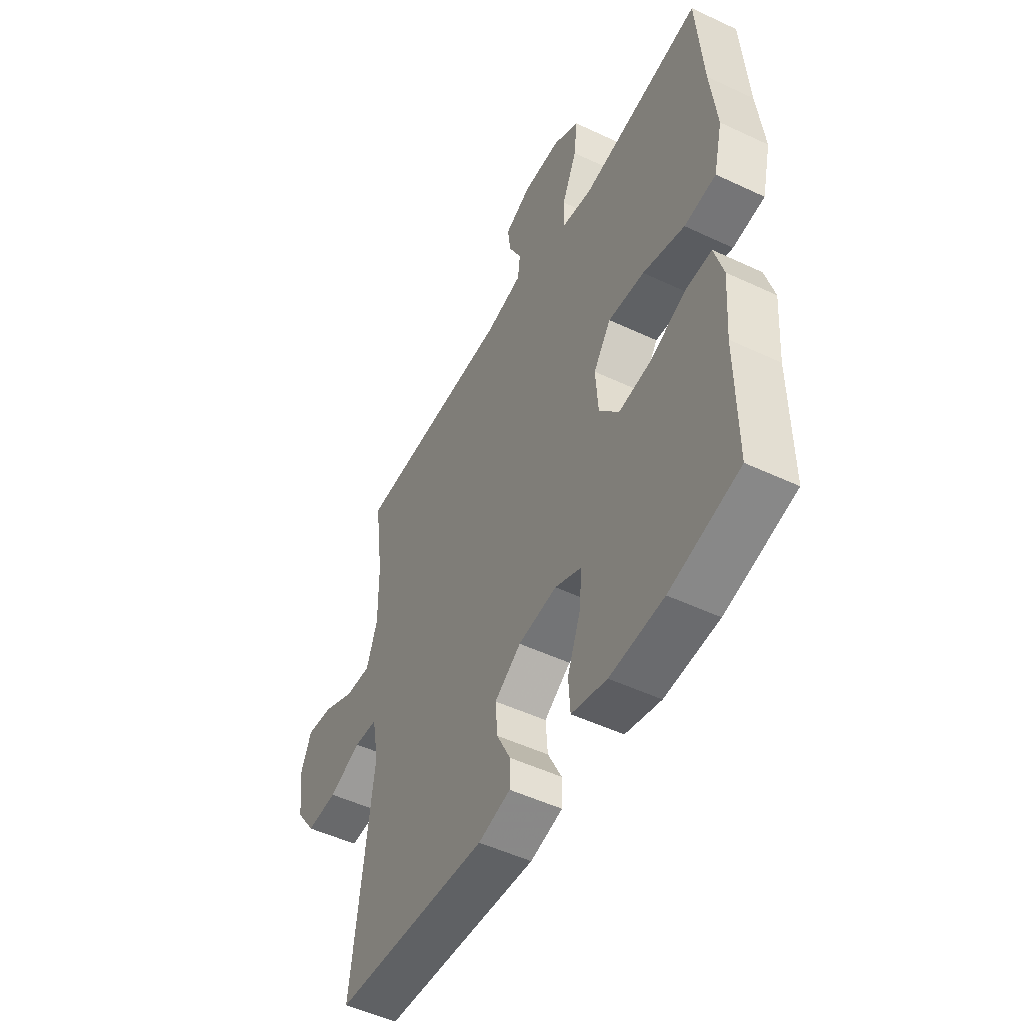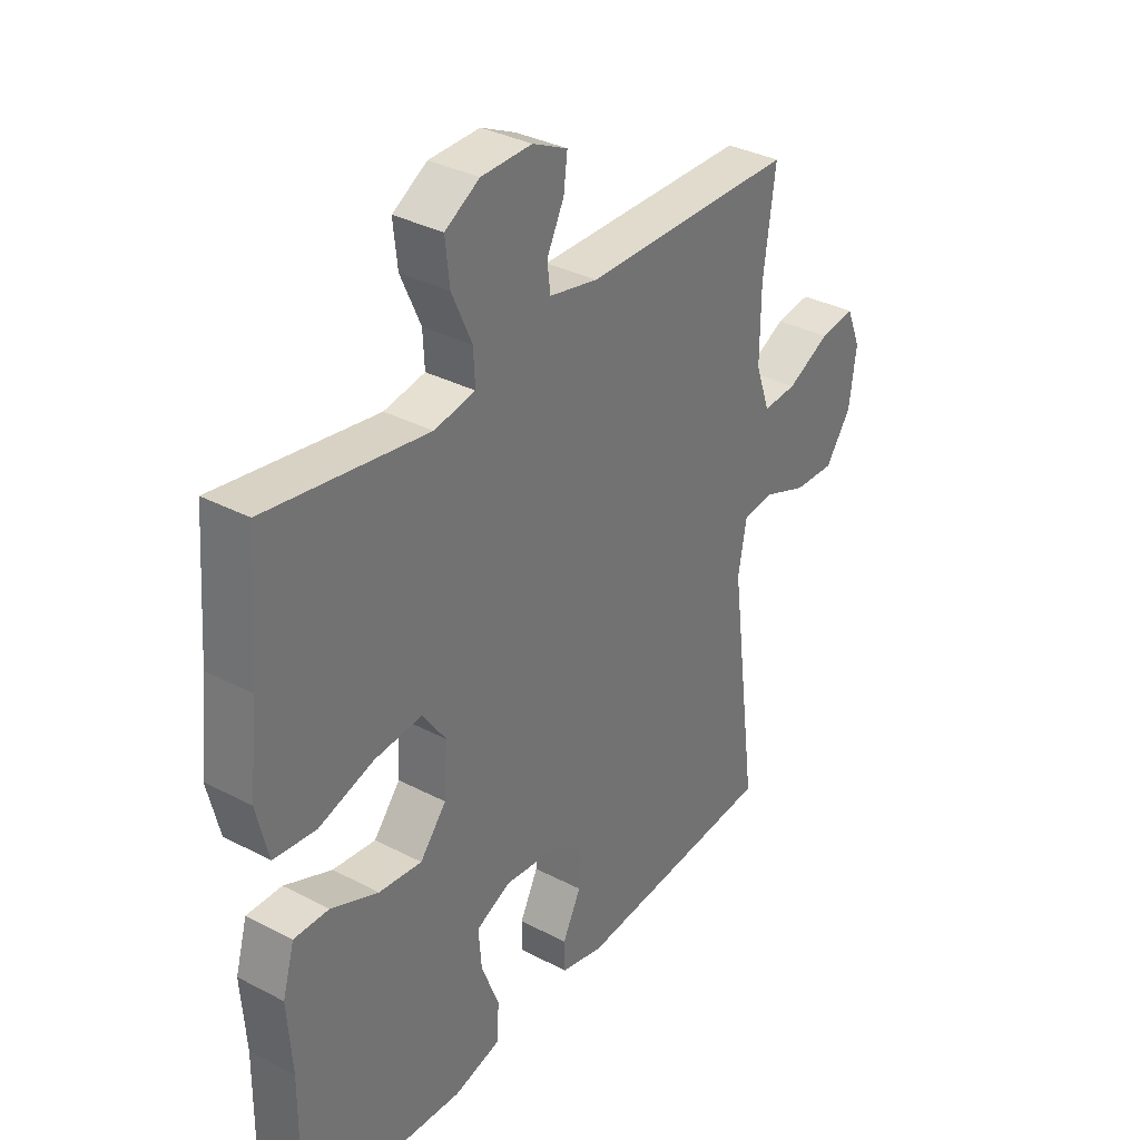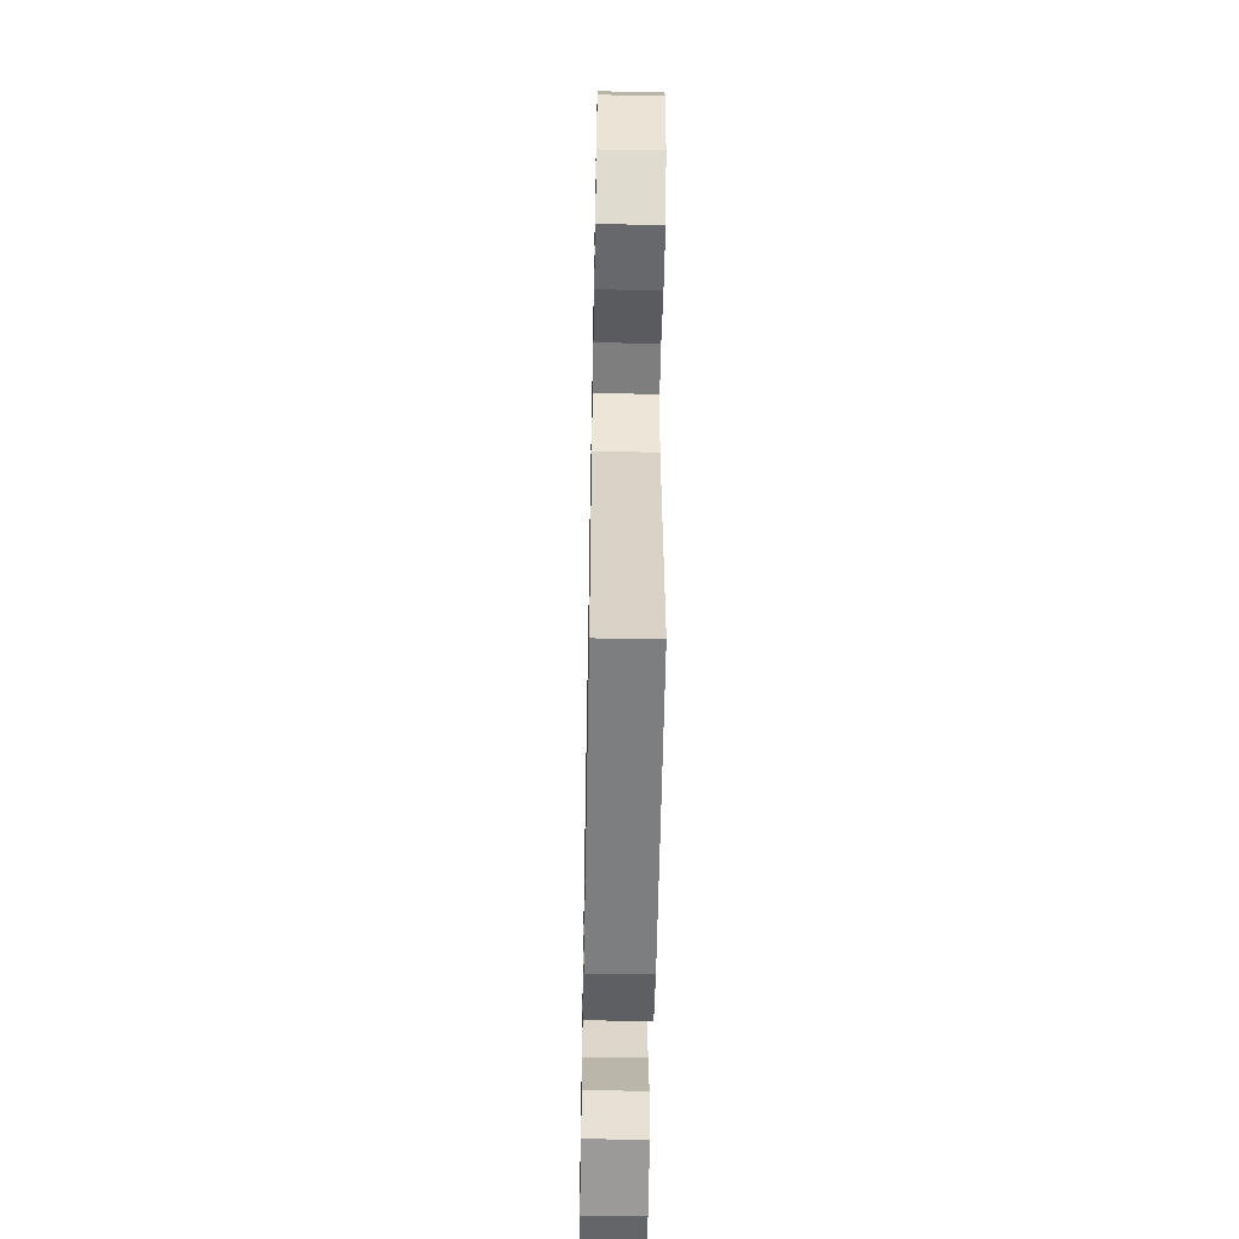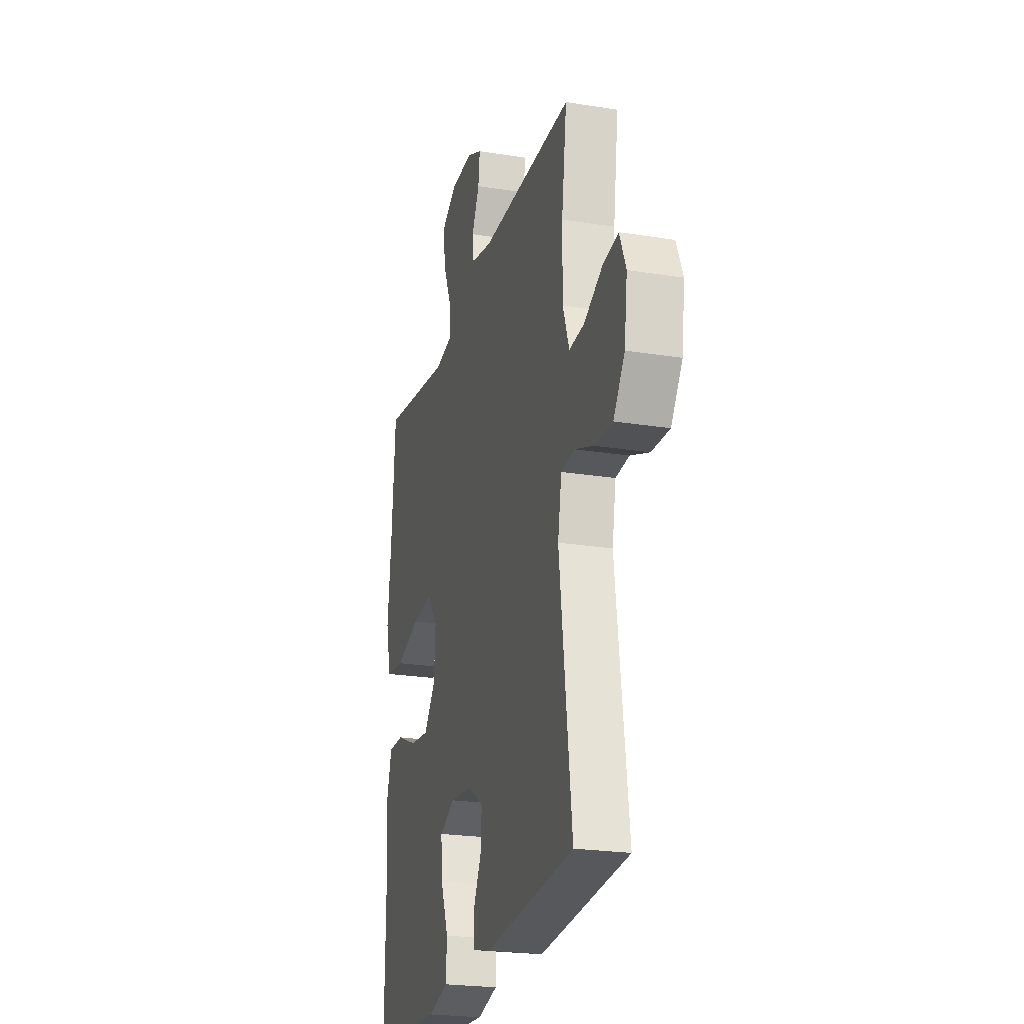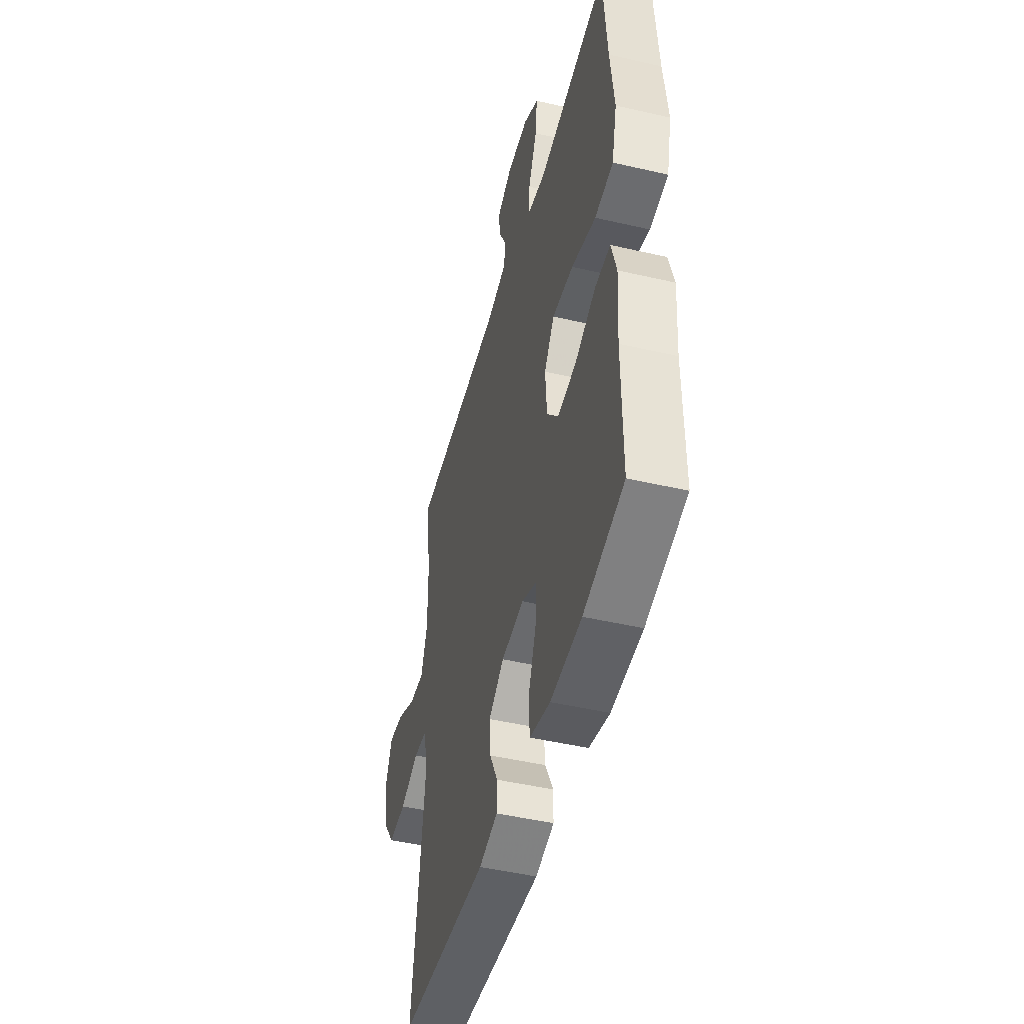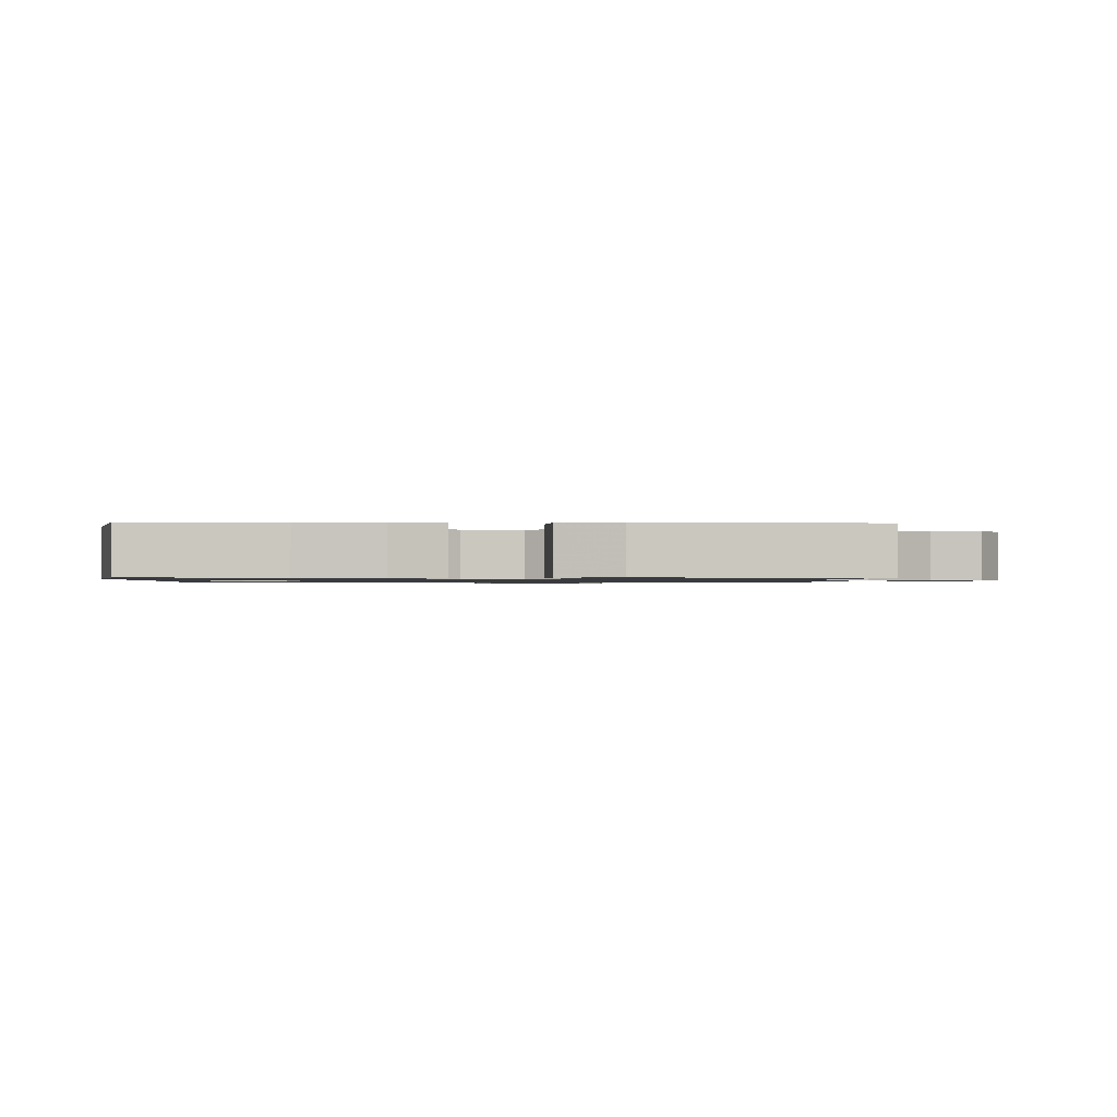
<metadata>
{"format":"obj","ext":"obj","renderer":"f3d","projection":"perspective","resolution":1024,"background":"white","views":[{"elev":-50.5,"azim":-117.3,"up":"+Z"},{"elev":34.2,"azim":-54.7,"up":"+Z"},{"elev":-54.6,"azim":88.9,"up":"+Z"},{"elev":-23.3,"azim":74.8,"up":"+Z"},{"elev":-47.2,"azim":-104.7,"up":"+Z"},{"elev":-1.0,"azim":-92.1,"up":"+Y"}]}
</metadata>
<code>
v -0.5 0.07 0.5
v -0.202 0.07 0.454
v -0.126 0.07 0.468
v -0.129 0.07 0.527
v -0.166 0.07 0.61
v -0.174 0.07 0.683
v -0.11 0.07 0.721
v -0.016 0.07 0.723
v 0.049 0.07 0.692
v 0.042 0.07 0.636
v 0.01 0.07 0.572
v 0.016 0.07 0.523
v 0.106 0.07 0.504
v 0.5 0.07 0.5
v 0.478 0.07 0.337
v 0.477 0.07 0.213
v 0.504 0.07 0.137
v 0.567 0.07 0.141
v 0.647 0.07 0.181
v 0.712 0.07 0.19
v 0.739 0.07 0.125
v 0.726 0.07 0.027
v 0.678 0.07 -0.041
v 0.602 0.07 -0.038
v 0.522 0.07 -0.007
v 0.464 0.07 -0.012
v 0.448 0.07 -0.1
v 0.5 0.07 -0.5
v 0.121 0.07 -0.531
v 0.042 0.07 -0.512
v 0.041 0.07 -0.46
v 0.075 0.07 -0.392
v 0.08 0.07 -0.327
v 0.015 0.07 -0.284
v -0.08 0.07 -0.274
v -0.145 0.07 -0.304
v -0.139 0.07 -0.374
v -0.106 0.07 -0.458
v -0.11 0.07 -0.524
v -0.197 0.07 -0.547
v -0.329 0.07 -0.54
v -0.5 0.07 -0.5
v -0.498 0.07 -0.274
v -0.507 0.07 -0.151
v -0.485 0.07 -0.074
v -0.42 0.07 -0.075
v -0.332 0.07 -0.112
v -0.252 0.07 -0.121
v -0.203 0.07 -0.061
v -0.197 0.07 0.029
v -0.24 0.07 0.09
v -0.329 0.07 0.082
v -0.432 0.07 0.05
v -0.51 0.07 0.059
v -0.532 0.07 0.15
v -0.516 0.07 0.289
v -0.5 0 0.5
v -0.202 0 0.454
v -0.126 0 0.468
v -0.129 0 0.527
v -0.166 0 0.61
v -0.174 0 0.683
v -0.11 0 0.721
v -0.016 0 0.723
v 0.049 0 0.692
v 0.042 0 0.636
v 0.01 0 0.572
v 0.016 0 0.523
v 0.106 0 0.504
v 0.5 0 0.5
v 0.478 0 0.337
v 0.477 0 0.213
v 0.504 0 0.137
v 0.567 0 0.141
v 0.647 0 0.181
v 0.712 0 0.19
v 0.739 0 0.125
v 0.726 0 0.027
v 0.678 0 -0.041
v 0.602 0 -0.038
v 0.522 0 -0.007
v 0.464 0 -0.012
v 0.448 0 -0.1
v 0.5 0 -0.5
v 0.121 0 -0.531
v 0.042 0 -0.512
v 0.041 0 -0.46
v 0.075 0 -0.392
v 0.08 0 -0.327
v 0.015 0 -0.284
v -0.08 0 -0.274
v -0.145 0 -0.304
v -0.139 0 -0.374
v -0.106 0 -0.458
v -0.11 0 -0.524
v -0.197 0 -0.547
v -0.329 0 -0.54
v -0.5 0 -0.5
v -0.498 0 -0.274
v -0.507 0 -0.151
v -0.485 0 -0.074
v -0.42 0 -0.075
v -0.332 0 -0.112
v -0.252 0 -0.121
v -0.203 0 -0.061
v -0.197 0 0.029
v -0.24 0 0.09
v -0.329 0 0.082
v -0.432 0 0.05
v -0.51 0 0.059
v -0.532 0 0.15
v -0.516 0 0.289
f 54 55 56
f 53 54 56
f 52 53 56
f 56 1 2
f 52 56 2
f 51 52 2
f 50 51 2 3
f 49 50 3
f 45 46 47
f 44 45 47
f 43 44 47
f 43 47 48
f 42 43 48
f 41 42 48
f 40 41 48
f 39 40 48
f 38 39 48
f 37 38 48
f 36 37 48 49
f 30 31 32
f 29 30 32
f 28 29 32
f 27 28 32
f 26 27 32 33
f 23 24 25
f 22 23 25
f 21 22 25
f 20 21 25
f 19 20 25
f 18 19 25
f 17 18 25 26
f 26 33 34
f 17 26 34
f 16 17 34
f 13 14 15
f 16 34 35
f 15 16 35
f 13 15 35
f 12 13 35
f 9 10 11
f 8 9 11
f 7 8 11
f 6 7 11
f 5 6 11
f 4 5 11
f 36 49 3
f 35 36 3
f 12 35 3
f 11 12 3
f 3 4 11
f 112 111 110
f 112 110 109
f 112 109 108
f 58 57 112
f 58 112 108
f 58 108 107
f 59 58 107 106
f 59 106 105
f 103 102 101
f 103 101 100
f 103 100 99
f 104 103 99
f 104 99 98
f 104 98 97
f 104 97 96
f 104 96 95
f 104 95 94
f 104 94 93
f 105 104 93 92
f 88 87 86
f 88 86 85
f 88 85 84
f 88 84 83
f 89 88 83 82
f 81 80 79
f 81 79 78
f 81 78 77
f 81 77 76
f 81 76 75
f 81 75 74
f 82 81 74 73
f 90 89 82
f 90 82 73
f 90 73 72
f 71 70 69
f 91 90 72
f 91 72 71
f 91 71 69
f 91 69 68
f 67 66 65
f 67 65 64
f 67 64 63
f 67 63 62
f 67 62 61
f 67 61 60
f 59 105 92
f 59 92 91
f 59 91 68
f 59 68 67
f 67 60 59
f 1 57 58 2
f 2 58 59 3
f 3 59 60 4
f 4 60 61 5
f 5 61 62 6
f 6 62 63 7
f 7 63 64 8
f 8 64 65 9
f 9 65 66 10
f 10 66 67 11
f 11 67 68 12
f 12 68 69 13
f 13 69 70 14
f 14 70 71 15
f 15 71 72 16
f 16 72 73 17
f 17 73 74 18
f 18 74 75 19
f 19 75 76 20
f 20 76 77 21
f 21 77 78 22
f 22 78 79 23
f 23 79 80 24
f 24 80 81 25
f 25 81 82 26
f 26 82 83 27
f 27 83 84 28
f 28 84 85 29
f 29 85 86 30
f 30 86 87 31
f 31 87 88 32
f 32 88 89 33
f 33 89 90 34
f 34 90 91 35
f 35 91 92 36
f 36 92 93 37
f 37 93 94 38
f 38 94 95 39
f 39 95 96 40
f 40 96 97 41
f 41 97 98 42
f 42 98 99 43
f 43 99 100 44
f 44 100 101 45
f 45 101 102 46
f 46 102 103 47
f 47 103 104 48
f 48 104 105 49
f 49 105 106 50
f 50 106 107 51
f 51 107 108 52
f 52 108 109 53
f 53 109 110 54
f 54 110 111 55
f 55 111 112 56
f 56 112 57 1

</code>
